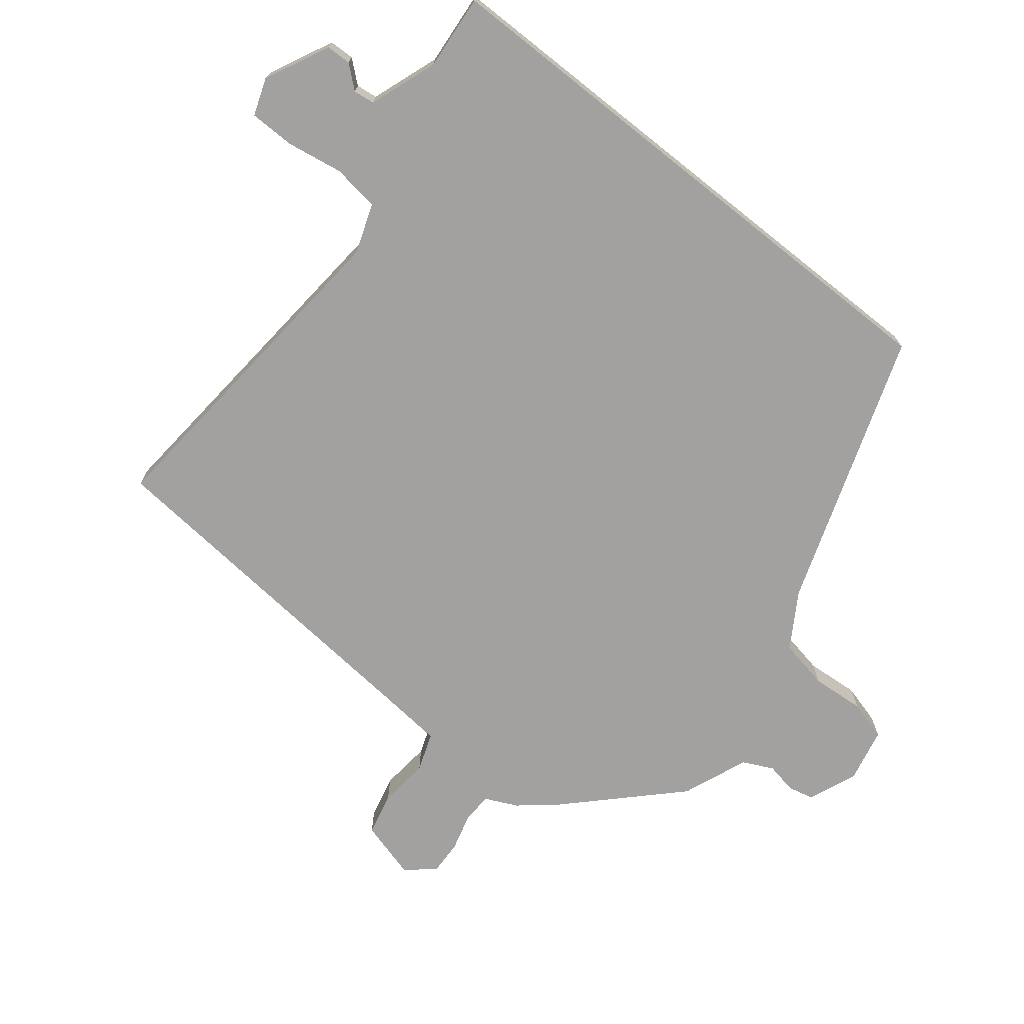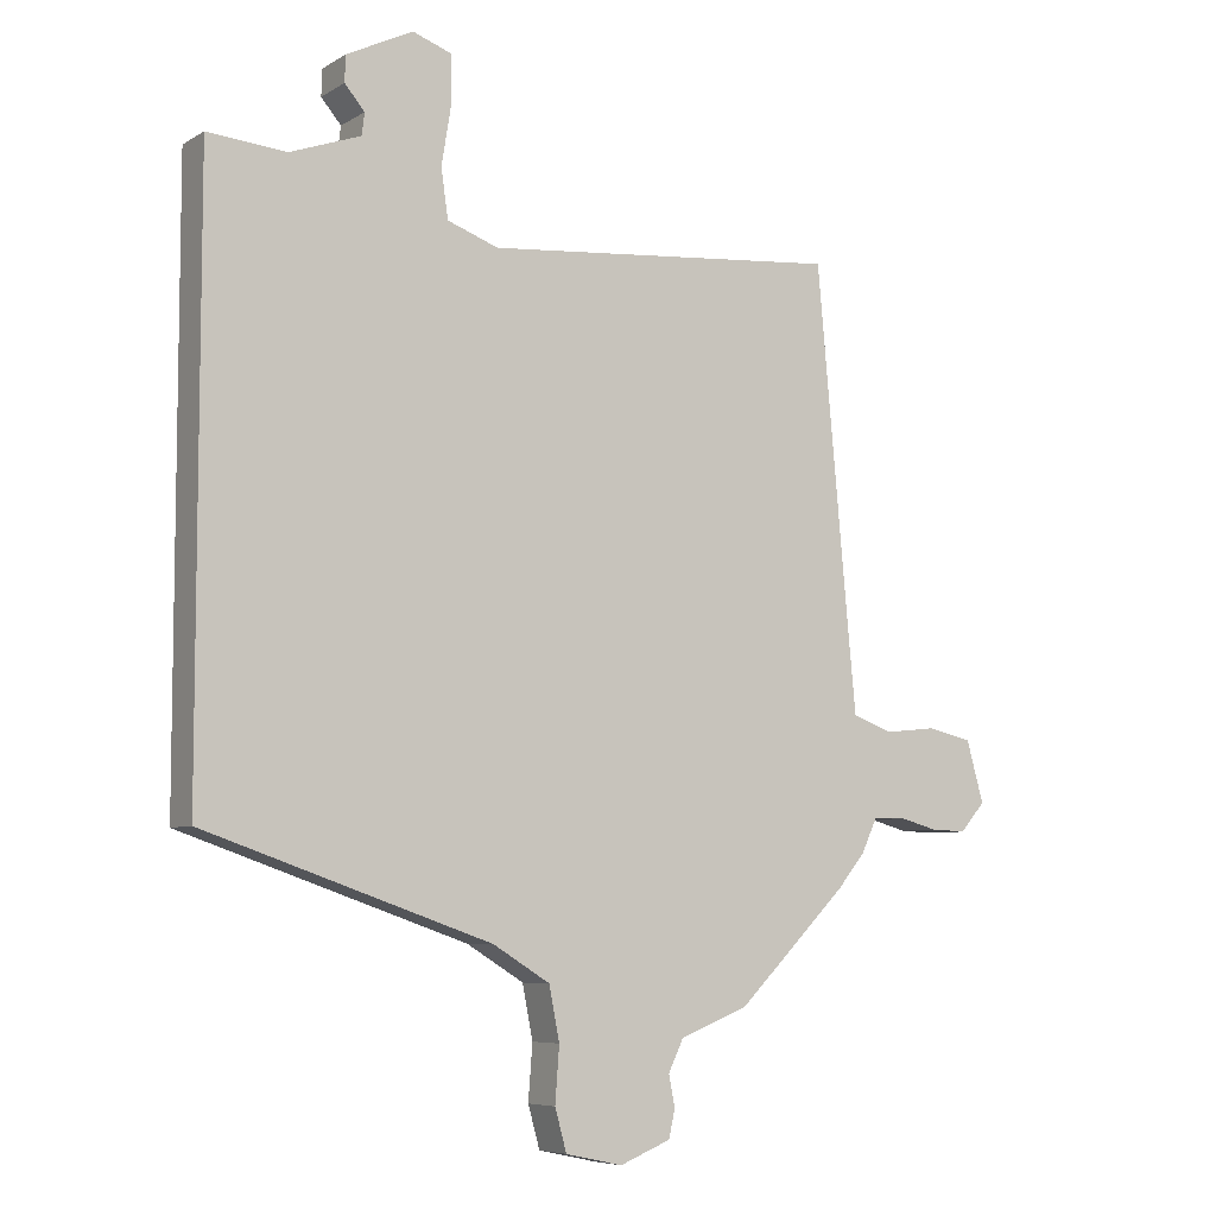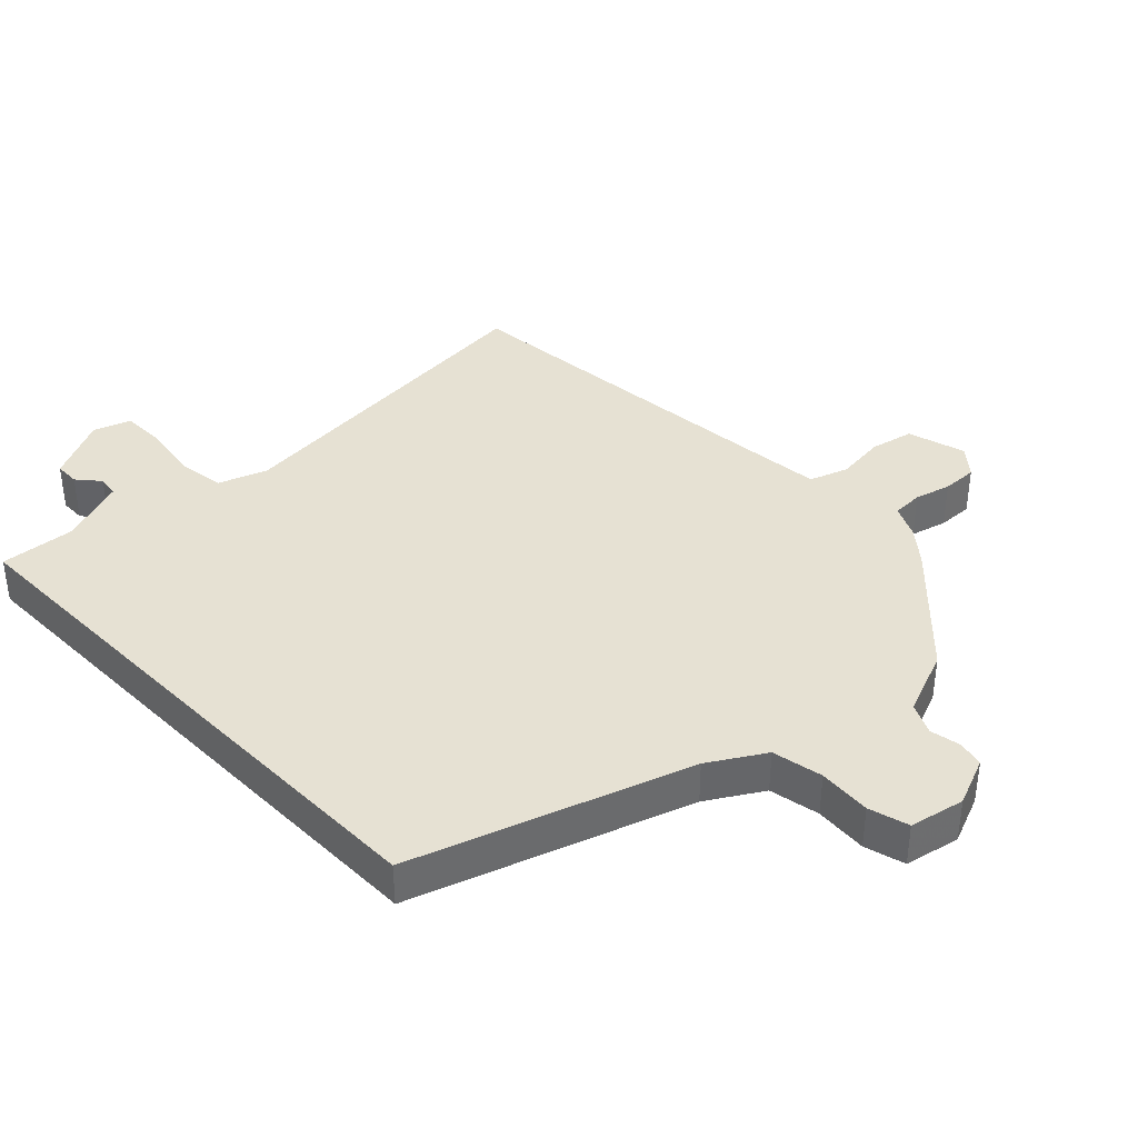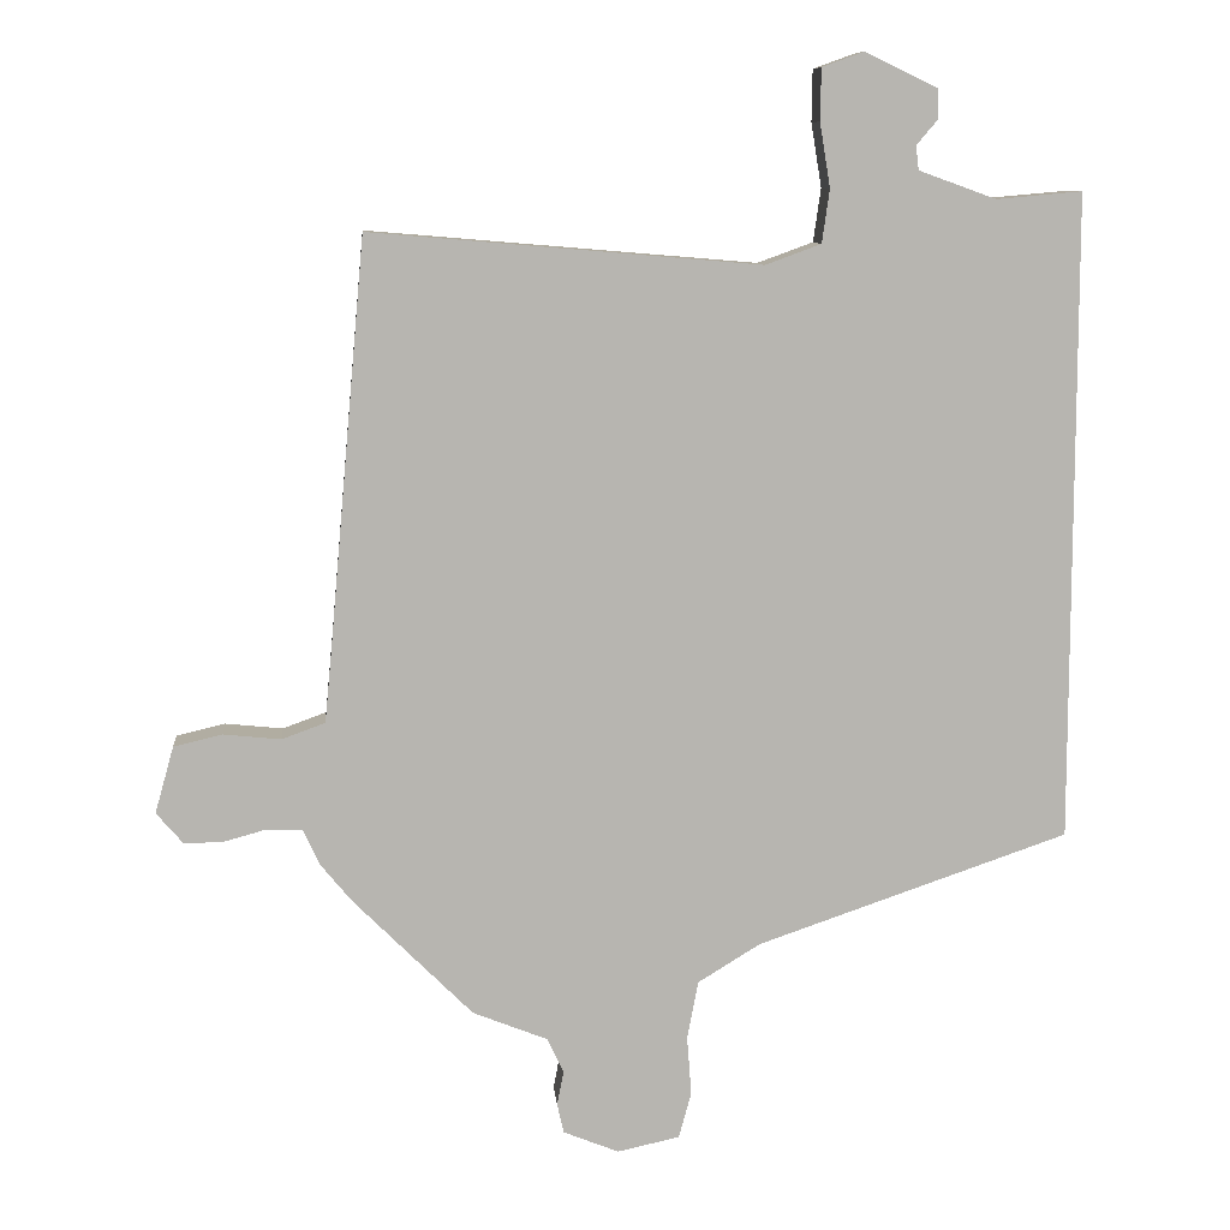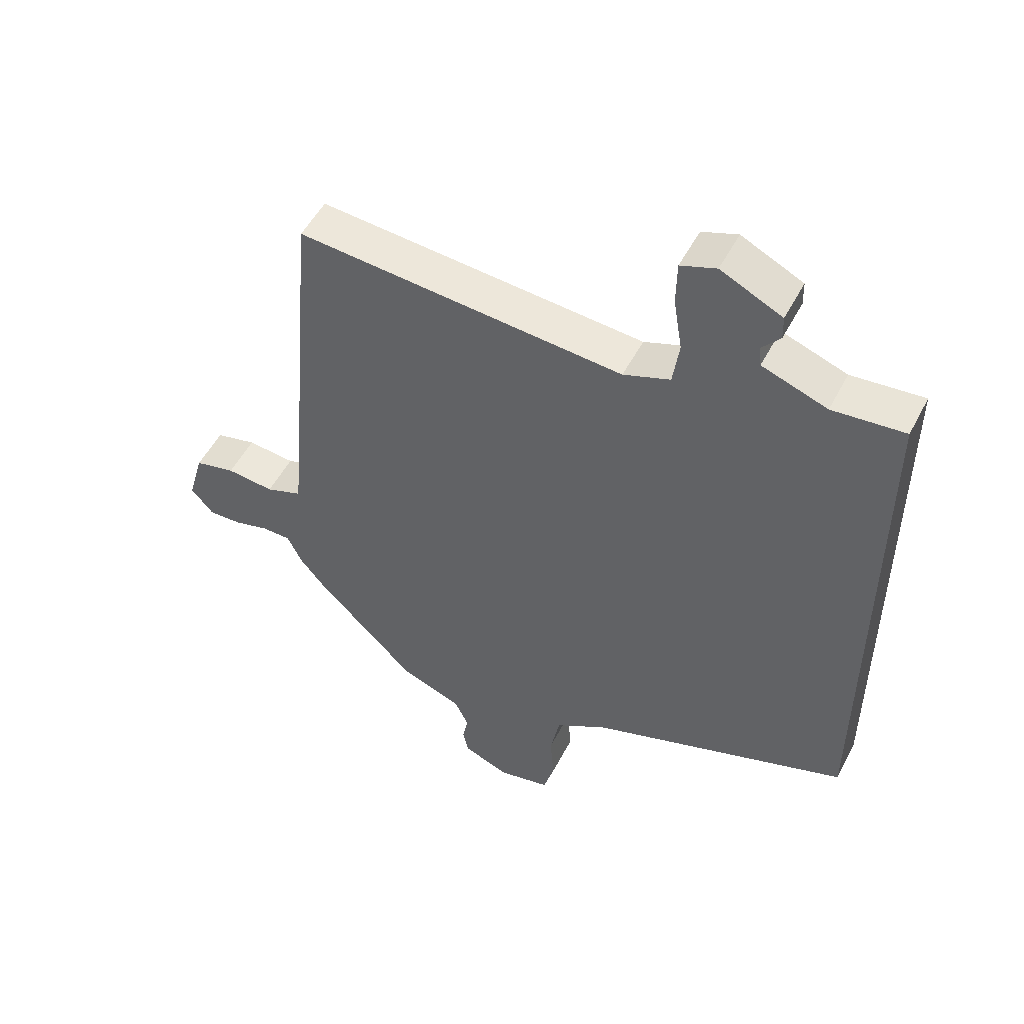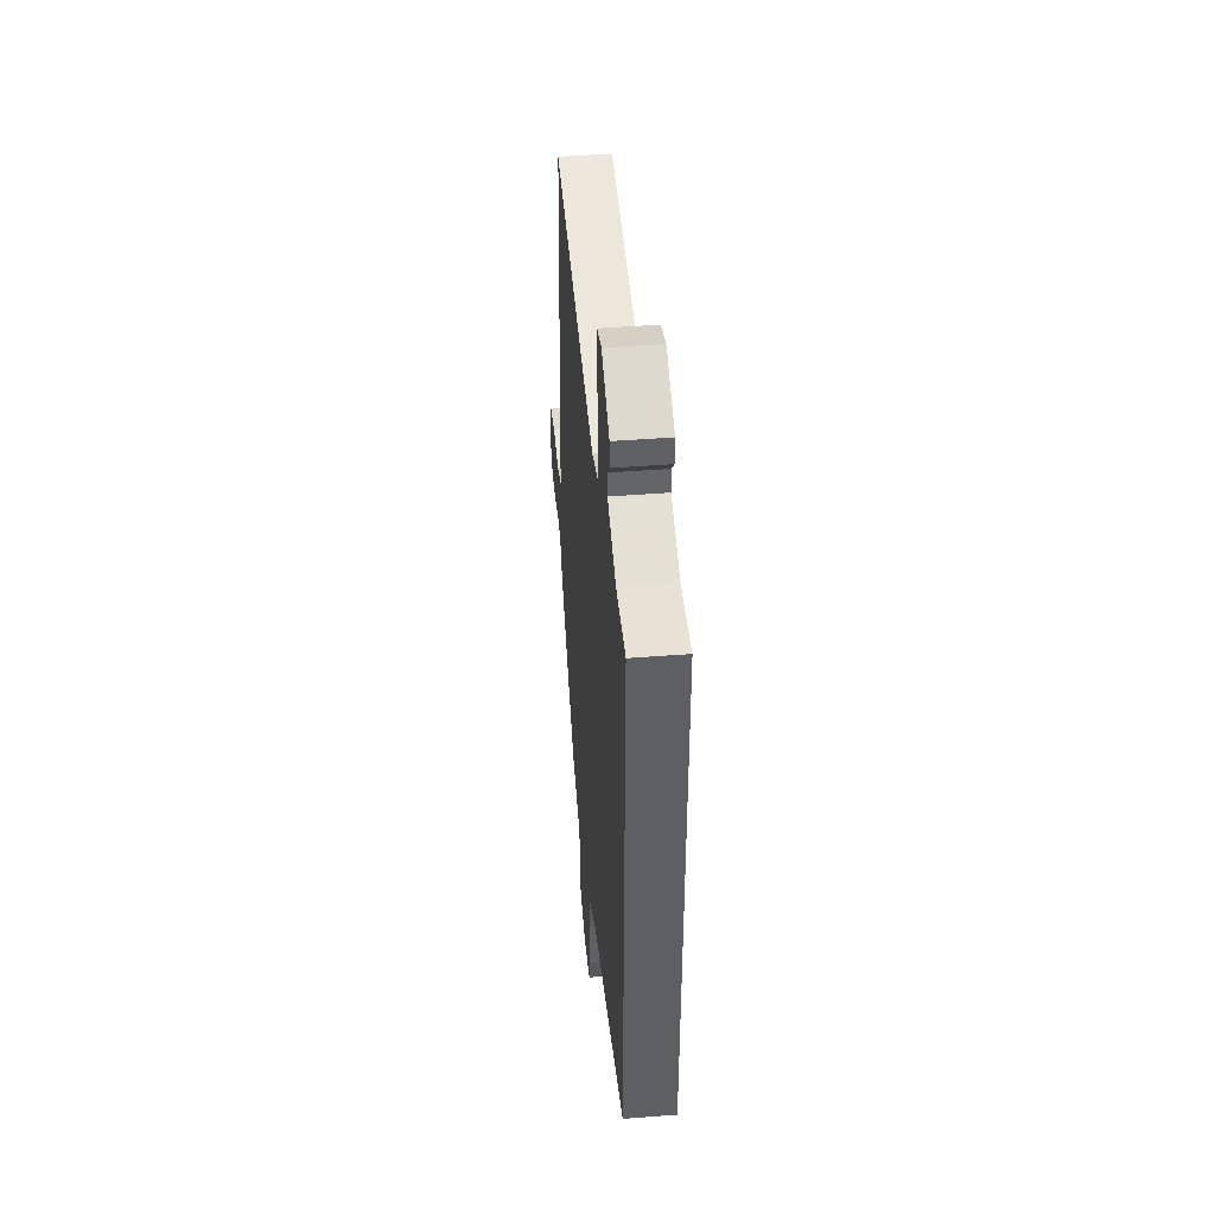
<metadata>
{"format":"obj","ext":"obj","renderer":"f3d","projection":"perspective","resolution":1024,"background":"white","views":[{"elev":-72.2,"azim":51.5,"up":"+Y"},{"elev":-6.6,"azim":148.7,"up":"+Z"},{"elev":38.7,"azim":135.7,"up":"+Y"},{"elev":9.5,"azim":-5.2,"up":"+Z"},{"elev":51.8,"azim":26.9,"up":"+Z"},{"elev":46.1,"azim":84.9,"up":"+Z"}]}
</metadata>
<code>
v 0.5 0.07 -0.311
v 0.084 0.07 -0.454
v 0.001 0.07 -0.505
v -0.014 0.07 -0.582
v -0.008 0.07 -0.662
v -0.025 0.07 -0.723
v -0.108 0.07 -0.741
v -0.182 0.07 -0.711
v -0.191 0.07 -0.671
v -0.182 0.07 -0.625
v -0.204 0.07 -0.579
v -0.304 0.07 -0.539
v -0.463 0.07 -0.38
v -0.504 0.07 -0.33
v -0.527 0.07 -0.281
v -0.574 0.07 -0.28
v -0.629 0.07 -0.295
v -0.682 0.07 -0.297
v -0.718 0.07 -0.255
v -0.693 0.07 -0.166
v -0.628 0.07 -0.151
v -0.552 0.07 -0.159
v -0.494 0.07 -0.138
v -0.484 0.07 -0.034
v -0.436 0.07 0.501
v 0.083 0.07 0.457
v 0.157 0.07 0.484
v 0.167 0.07 0.555
v 0.153 0.07 0.64
v 0.154 0.07 0.709
v 0.21 0.07 0.729
v 0.307 0.07 0.682
v 0.308 0.07 0.644
v 0.279 0.07 0.61
v 0.283 0.07 0.578
v 0.386 0.07 0.541
v 0.5 0.07 0.551
v 0.5 0 -0.311
v 0.084 0 -0.454
v 0.001 0 -0.505
v -0.014 0 -0.582
v -0.008 0 -0.662
v -0.025 0 -0.723
v -0.108 0 -0.741
v -0.182 0 -0.711
v -0.191 0 -0.671
v -0.182 0 -0.625
v -0.204 0 -0.579
v -0.304 0 -0.539
v -0.463 0 -0.38
v -0.504 0 -0.33
v -0.527 0 -0.281
v -0.574 0 -0.28
v -0.629 0 -0.295
v -0.682 0 -0.297
v -0.718 0 -0.255
v -0.693 0 -0.166
v -0.628 0 -0.151
v -0.552 0 -0.159
v -0.494 0 -0.138
v -0.484 0 -0.034
v -0.436 0 0.501
v 0.083 0 0.457
v 0.157 0 0.484
v 0.167 0 0.555
v 0.153 0 0.64
v 0.154 0 0.709
v 0.21 0 0.729
v 0.307 0 0.682
v 0.308 0 0.644
v 0.279 0 0.61
v 0.283 0 0.578
v 0.386 0 0.541
v 0.5 0 0.551
f 36 37 1 2
f 35 36 2 3
f 34 35 3
f 31 32 33 34
f 31 34 3
f 28 29 30 31
f 27 28 31
f 27 31 3 4
f 26 27 4
f 24 25 26 4
f 23 24 4 5
f 22 23 5 6
f 16 17 18 19
f 15 16 19 20
f 12 13 14 15
f 11 12 15
f 7 8 9 10
f 7 10 11
f 6 7 11
f 22 6 11 15
f 15 20 21 22
f 39 38 74 73
f 40 39 73 72
f 40 72 71
f 71 70 69 68
f 40 71 68
f 68 67 66 65
f 68 65 64
f 41 40 68 64
f 41 64 63
f 41 63 62 61
f 42 41 61 60
f 43 42 60 59
f 56 55 54 53
f 57 56 53 52
f 52 51 50 49
f 52 49 48
f 47 46 45 44
f 48 47 44
f 48 44 43
f 52 48 43 59
f 59 58 57 52
f 1 38 39 2
f 2 39 40 3
f 3 40 41 4
f 4 41 42 5
f 5 42 43 6
f 6 43 44 7
f 7 44 45 8
f 8 45 46 9
f 9 46 47 10
f 10 47 48 11
f 11 48 49 12
f 12 49 50 13
f 13 50 51 14
f 14 51 52 15
f 15 52 53 16
f 16 53 54 17
f 17 54 55 18
f 18 55 56 19
f 19 56 57 20
f 20 57 58 21
f 21 58 59 22
f 22 59 60 23
f 23 60 61 24
f 24 61 62 25
f 25 62 63 26
f 26 63 64 27
f 27 64 65 28
f 28 65 66 29
f 29 66 67 30
f 30 67 68 31
f 31 68 69 32
f 32 69 70 33
f 33 70 71 34
f 34 71 72 35
f 35 72 73 36
f 36 73 74 37
f 37 74 38 1

</code>
